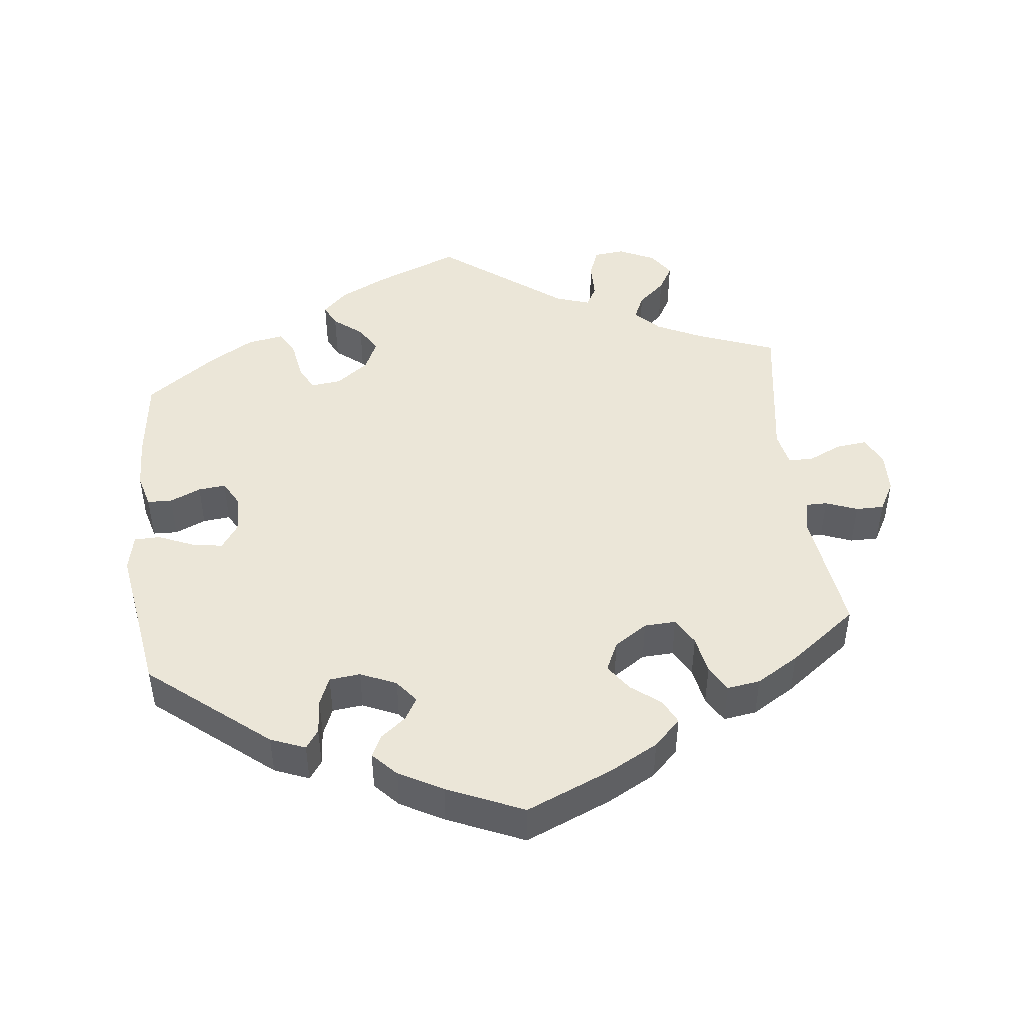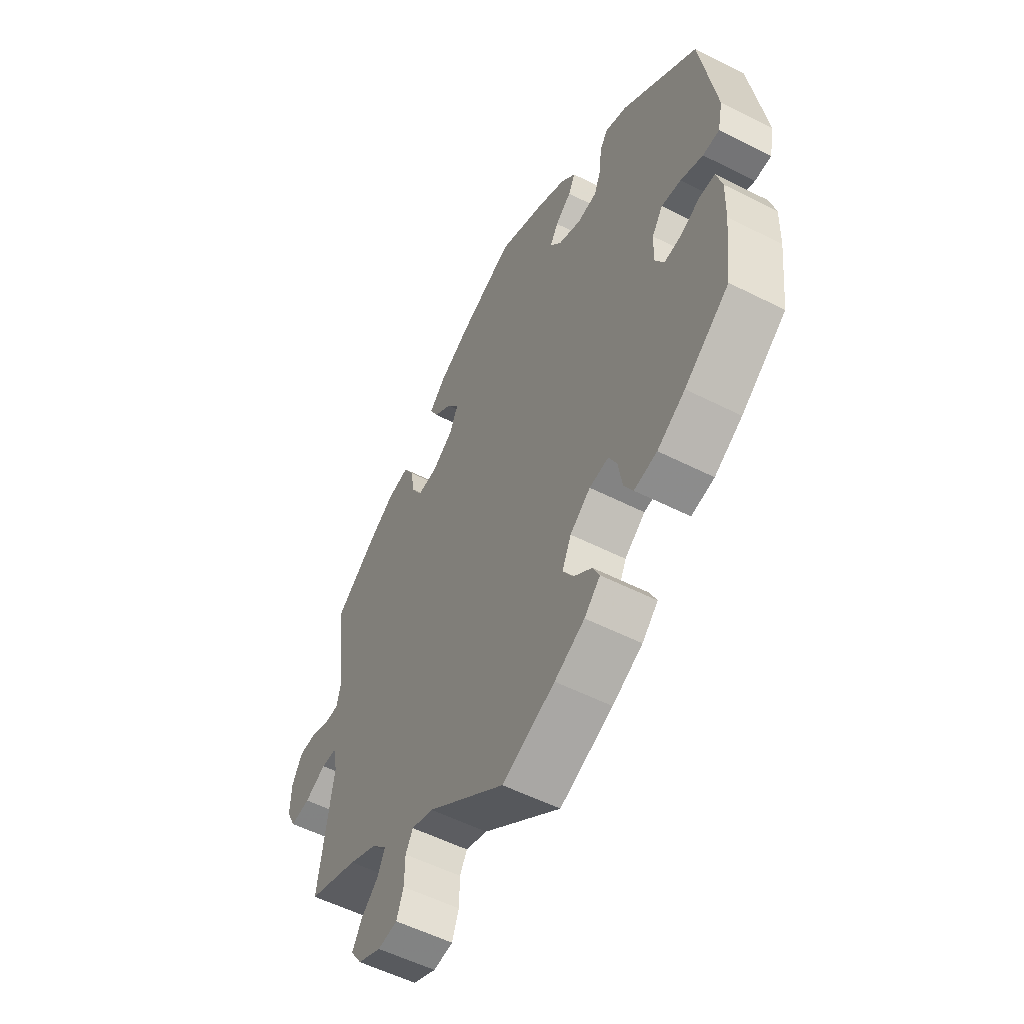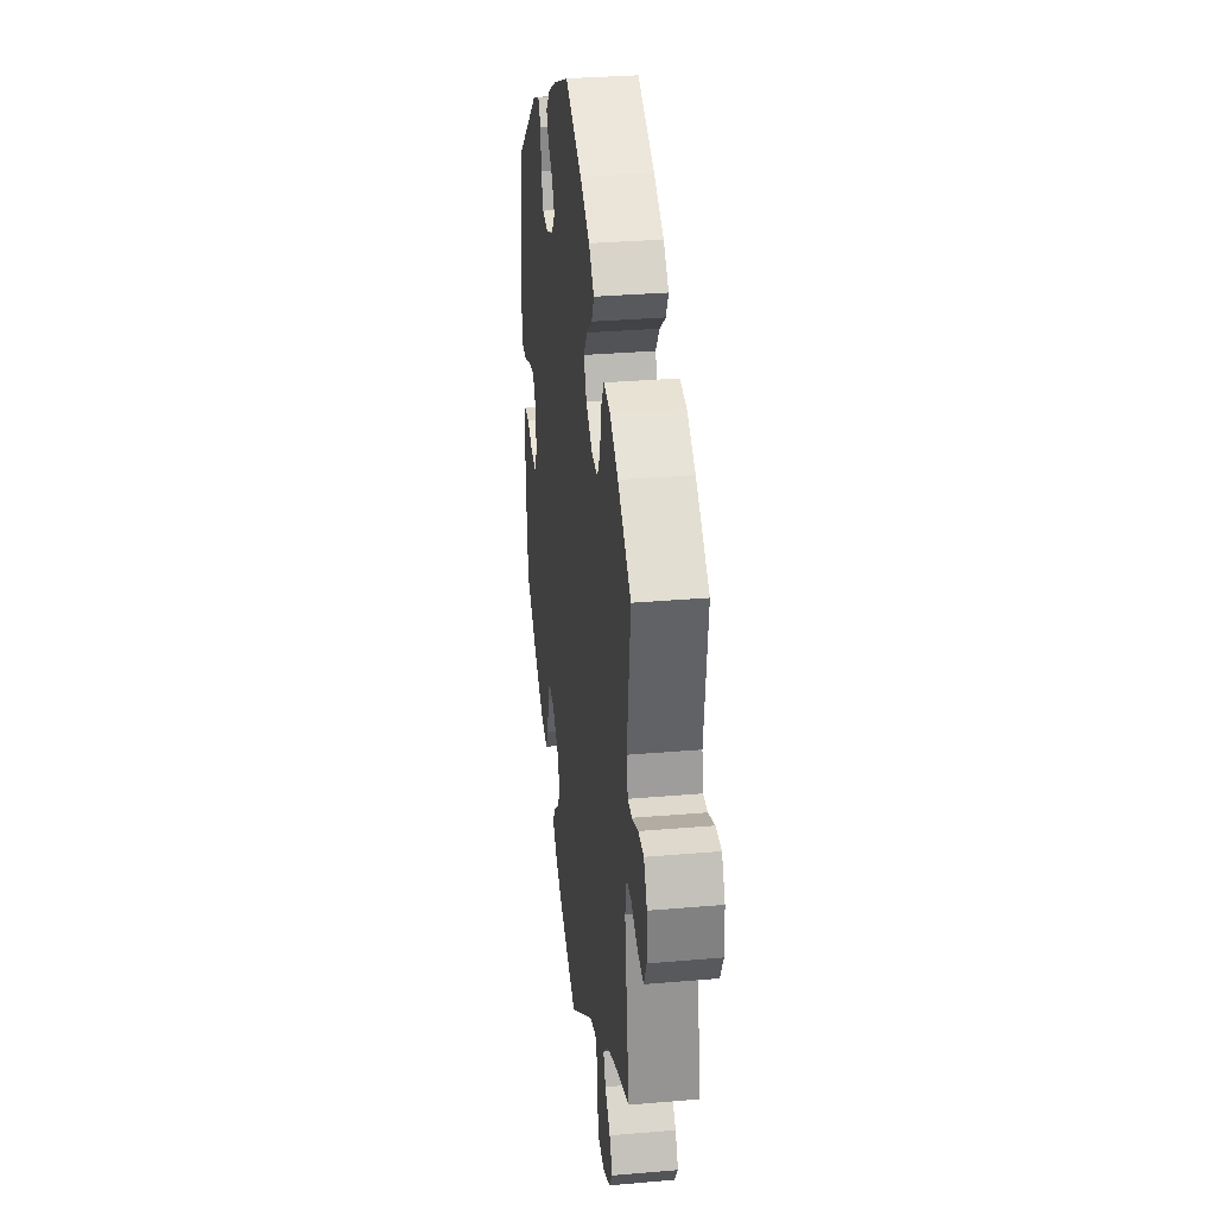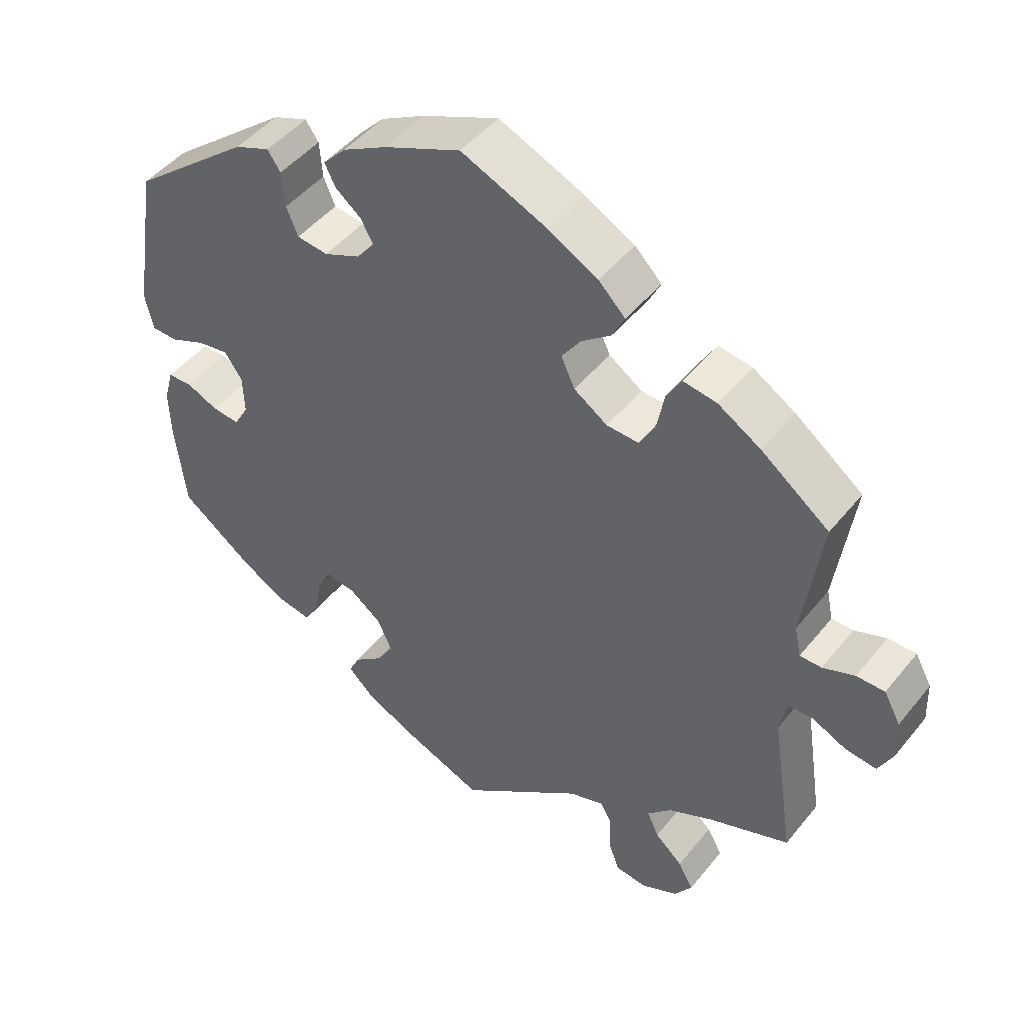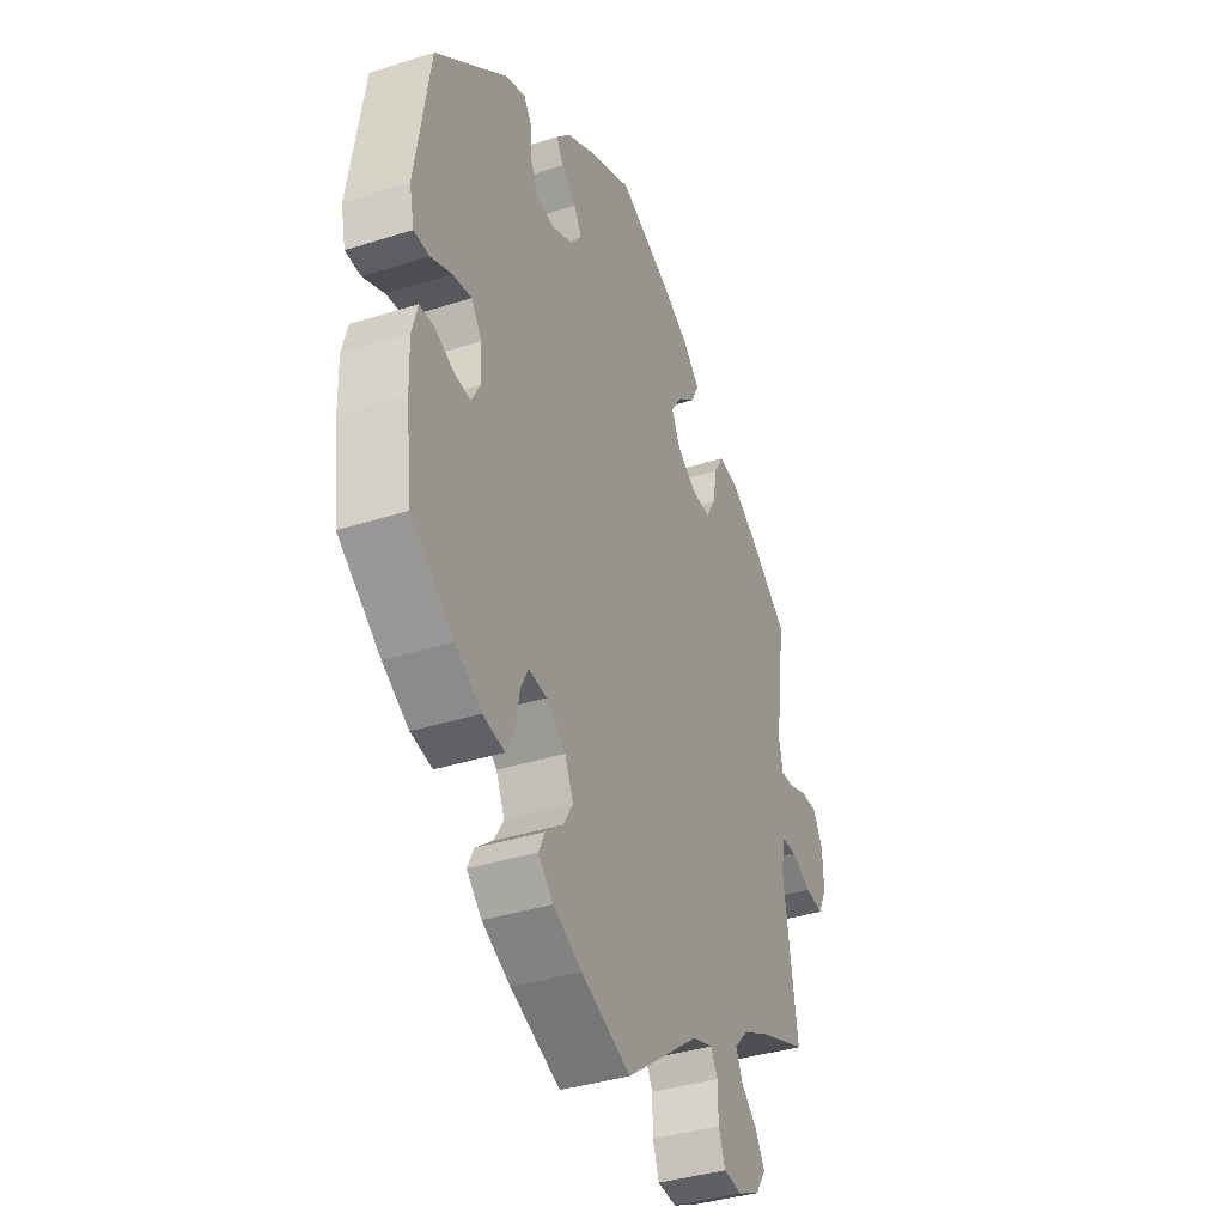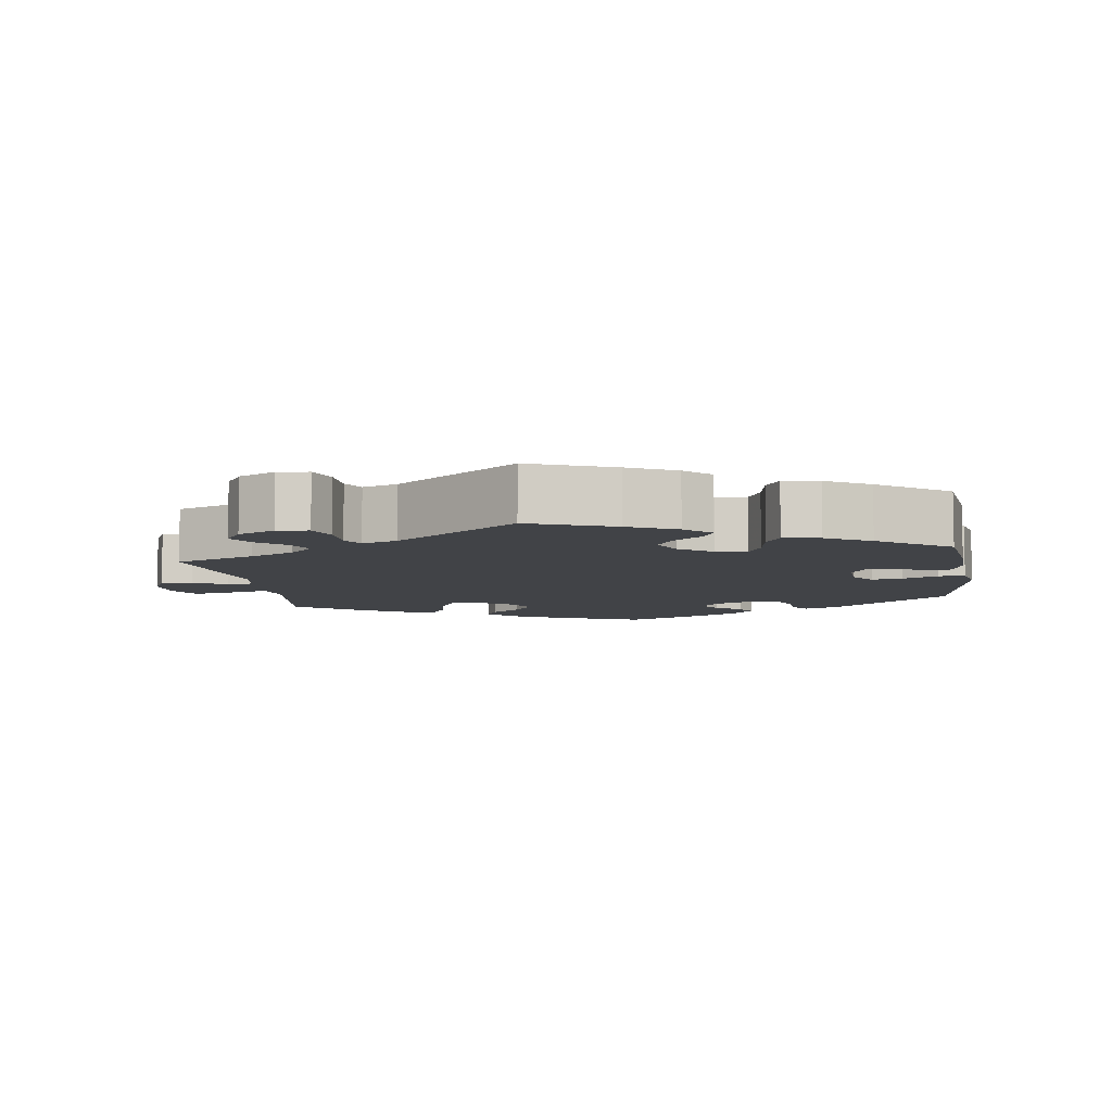
<metadata>
{"format":"obj","ext":"obj","renderer":"f3d","projection":"perspective","resolution":1024,"background":"white","views":[{"elev":46.3,"azim":-6.4,"up":"+Y"},{"elev":-54.8,"azim":-118.2,"up":"+Z"},{"elev":31.9,"azim":83.1,"up":"+Z"},{"elev":47.0,"azim":36.6,"up":"+Z"},{"elev":-37.5,"azim":-67.8,"up":"+Z"},{"elev":-7.2,"azim":-171.3,"up":"+Y"}]}
</metadata>
<code>
v 0.476 0.07 0.111
v 0.485 0.07 0.068
v 0.515 0.07 0.068
v 0.559 0.07 0.085
v 0.598 0.07 0.085
v 0.621 0.07 0.043
v 0.623 0.07 -0.015
v 0.603 0.07 -0.055
v 0.56 0.07 -0.05
v 0.513 0.07 -0.028
v 0.479 0.07 -0.029
v 0.469 0.07 -0.078
v 0.501 0.07 -0.288
v 0.39 0.07 -0.33
v 0.328 0.07 -0.36
v 0.295 0.07 -0.394
v 0.311 0.07 -0.429
v 0.349 0.07 -0.463
v 0.37 0.07 -0.5
v 0.346 0.07 -0.536
v 0.295 0.07 -0.56
v 0.252 0.07 -0.555
v 0.237 0.07 -0.514
v 0.236 0.07 -0.462
v 0.22 0.07 -0.433
v 0.172 0.07 -0.449
v 0.001 0.07 -0.578
v -0.115 0.07 -0.531
v -0.181 0.07 -0.498
v -0.216 0.07 -0.464
v -0.201 0.07 -0.433
v -0.161 0.07 -0.401
v -0.138 0.07 -0.364
v -0.158 0.07 -0.32
v -0.203 0.07 -0.286
v -0.245 0.07 -0.281
v -0.263 0.07 -0.316
v -0.272 0.07 -0.37
v -0.292 0.07 -0.405
v -0.342 0.07 -0.396
v -0.403 0.07 -0.36
v -0.501 0.07 -0.288
v -0.515 0.07 -0.168
v -0.517 0.07 -0.096
v -0.504 0.07 -0.049
v -0.47 0.07 -0.048
v -0.427 0.07 -0.067
v -0.389 0.07 -0.071
v -0.369 0.07 -0.035
v -0.371 0.07 0.019
v -0.395 0.07 0.054
v -0.438 0.07 0.047
v -0.487 0.07 0.026
v -0.523 0.07 0.027
v -0.534 0.07 0.078
v -0.5 0.07 0.289
v -0.335 0.07 0.423
v -0.287 0.07 0.442
v -0.269 0.07 0.416
v -0.265 0.07 0.366
v -0.249 0.07 0.327
v -0.206 0.07 0.322
v -0.156 0.07 0.344
v -0.131 0.07 0.376
v -0.149 0.07 0.407
v -0.184 0.07 0.435
v -0.199 0.07 0.465
v -0.167 0.07 0.499
v -0.106 0.07 0.532
v 0 0.07 0.578
v 0.119 0.07 0.527
v 0.187 0.07 0.49
v 0.224 0.07 0.453
v 0.207 0.07 0.419
v 0.166 0.07 0.387
v 0.14 0.07 0.35
v 0.159 0.07 0.309
v 0.205 0.07 0.278
v 0.249 0.07 0.276
v 0.271 0.07 0.314
v 0.281 0.07 0.368
v 0.302 0.07 0.404
v 0.348 0.07 0.397
v 0.407 0.07 0.361
v 0.501 0.07 0.29
v 0.476 0 0.111
v 0.485 0 0.068
v 0.515 0 0.068
v 0.559 0 0.085
v 0.598 0 0.085
v 0.621 0 0.043
v 0.623 0 -0.015
v 0.603 0 -0.055
v 0.56 0 -0.05
v 0.513 0 -0.028
v 0.479 0 -0.029
v 0.469 0 -0.078
v 0.501 0 -0.288
v 0.39 0 -0.33
v 0.328 0 -0.36
v 0.295 0 -0.394
v 0.311 0 -0.429
v 0.349 0 -0.463
v 0.37 0 -0.5
v 0.346 0 -0.536
v 0.295 0 -0.56
v 0.252 0 -0.555
v 0.237 0 -0.514
v 0.236 0 -0.462
v 0.22 0 -0.433
v 0.172 0 -0.449
v 0.001 0 -0.578
v -0.115 0 -0.531
v -0.181 0 -0.498
v -0.216 0 -0.464
v -0.201 0 -0.433
v -0.161 0 -0.401
v -0.138 0 -0.364
v -0.158 0 -0.32
v -0.203 0 -0.286
v -0.245 0 -0.281
v -0.263 0 -0.316
v -0.272 0 -0.37
v -0.292 0 -0.405
v -0.342 0 -0.396
v -0.403 0 -0.36
v -0.501 0 -0.288
v -0.515 0 -0.168
v -0.517 0 -0.096
v -0.504 0 -0.049
v -0.47 0 -0.048
v -0.427 0 -0.067
v -0.389 0 -0.071
v -0.369 0 -0.035
v -0.371 0 0.019
v -0.395 0 0.054
v -0.438 0 0.047
v -0.487 0 0.026
v -0.523 0 0.027
v -0.534 0 0.078
v -0.5 0 0.289
v -0.335 0 0.423
v -0.287 0 0.442
v -0.269 0 0.416
v -0.265 0 0.366
v -0.249 0 0.327
v -0.206 0 0.322
v -0.156 0 0.344
v -0.131 0 0.376
v -0.149 0 0.407
v -0.184 0 0.435
v -0.199 0 0.465
v -0.167 0 0.499
v -0.106 0 0.532
v 0 0 0.578
v 0.119 0 0.527
v 0.187 0 0.49
v 0.224 0 0.453
v 0.207 0 0.419
v 0.166 0 0.387
v 0.14 0 0.35
v 0.159 0 0.309
v 0.205 0 0.278
v 0.249 0 0.276
v 0.271 0 0.314
v 0.281 0 0.368
v 0.302 0 0.404
v 0.348 0 0.397
v 0.407 0 0.361
v 0.501 0 0.29
f 84 85 1
f 83 84 1 2
f 80 81 82 83
f 79 80 83 2
f 78 79 2
f 77 78 2
f 72 73 74 75
f 72 75 76
f 71 72 76
f 70 71 76
f 69 70 76 77
f 65 66 67 68
f 64 65 68 69
f 57 58 59 60
f 57 60 61
f 56 57 61
f 55 56 61 62
f 52 53 54 55
f 51 52 55 62
f 44 45 46 47
f 44 47 48
f 43 44 48
f 42 43 48
f 41 42 48 49
f 37 38 39 40
f 36 37 40 41
f 29 30 31 32
f 29 32 33
f 26 27 28 29
f 25 26 29 33
f 21 22 23 24
f 21 24 25
f 20 21 25
f 17 18 19 20
f 16 17 20 25
f 15 16 25 33
f 12 13 14
f 11 12 14 15
f 7 8 9 10
f 7 10 11
f 6 7 11
f 3 4 5 6
f 2 3 6 11
f 77 2 11 15
f 64 69 77 15
f 50 51 62 63
f 49 50 63 64
f 36 41 49 64
f 35 36 64
f 34 35 64 15
f 15 33 34
f 86 170 169
f 87 86 169 168
f 168 167 166 165
f 87 168 165 164
f 87 164 163
f 87 163 162
f 160 159 158 157
f 161 160 157
f 161 157 156
f 161 156 155
f 162 161 155 154
f 153 152 151 150
f 154 153 150 149
f 145 144 143 142
f 146 145 142
f 146 142 141
f 147 146 141 140
f 140 139 138 137
f 147 140 137 136
f 132 131 130 129
f 133 132 129
f 133 129 128
f 133 128 127
f 134 133 127 126
f 125 124 123 122
f 126 125 122 121
f 117 116 115 114
f 118 117 114
f 114 113 112 111
f 118 114 111 110
f 109 108 107 106
f 110 109 106
f 110 106 105
f 105 104 103 102
f 110 105 102 101
f 118 110 101 100
f 99 98 97
f 100 99 97 96
f 95 94 93 92
f 96 95 92
f 96 92 91
f 91 90 89 88
f 96 91 88 87
f 100 96 87 162
f 100 162 154 149
f 148 147 136 135
f 149 148 135 134
f 149 134 126 121
f 149 121 120
f 100 149 120 119
f 119 118 100
f 1 86 87 2
f 2 87 88 3
f 3 88 89 4
f 4 89 90 5
f 5 90 91 6
f 6 91 92 7
f 7 92 93 8
f 8 93 94 9
f 9 94 95 10
f 10 95 96 11
f 11 96 97 12
f 12 97 98 13
f 13 98 99 14
f 14 99 100 15
f 15 100 101 16
f 16 101 102 17
f 17 102 103 18
f 18 103 104 19
f 19 104 105 20
f 20 105 106 21
f 21 106 107 22
f 22 107 108 23
f 23 108 109 24
f 24 109 110 25
f 25 110 111 26
f 26 111 112 27
f 27 112 113 28
f 28 113 114 29
f 29 114 115 30
f 30 115 116 31
f 31 116 117 32
f 32 117 118 33
f 33 118 119 34
f 34 119 120 35
f 35 120 121 36
f 36 121 122 37
f 37 122 123 38
f 38 123 124 39
f 39 124 125 40
f 40 125 126 41
f 41 126 127 42
f 42 127 128 43
f 43 128 129 44
f 44 129 130 45
f 45 130 131 46
f 46 131 132 47
f 47 132 133 48
f 48 133 134 49
f 49 134 135 50
f 50 135 136 51
f 51 136 137 52
f 52 137 138 53
f 53 138 139 54
f 54 139 140 55
f 55 140 141 56
f 56 141 142 57
f 57 142 143 58
f 58 143 144 59
f 59 144 145 60
f 60 145 146 61
f 61 146 147 62
f 62 147 148 63
f 63 148 149 64
f 64 149 150 65
f 65 150 151 66
f 66 151 152 67
f 67 152 153 68
f 68 153 154 69
f 69 154 155 70
f 70 155 156 71
f 71 156 157 72
f 72 157 158 73
f 73 158 159 74
f 74 159 160 75
f 75 160 161 76
f 76 161 162 77
f 77 162 163 78
f 78 163 164 79
f 79 164 165 80
f 80 165 166 81
f 81 166 167 82
f 82 167 168 83
f 83 168 169 84
f 84 169 170 85
f 85 170 86 1

</code>
